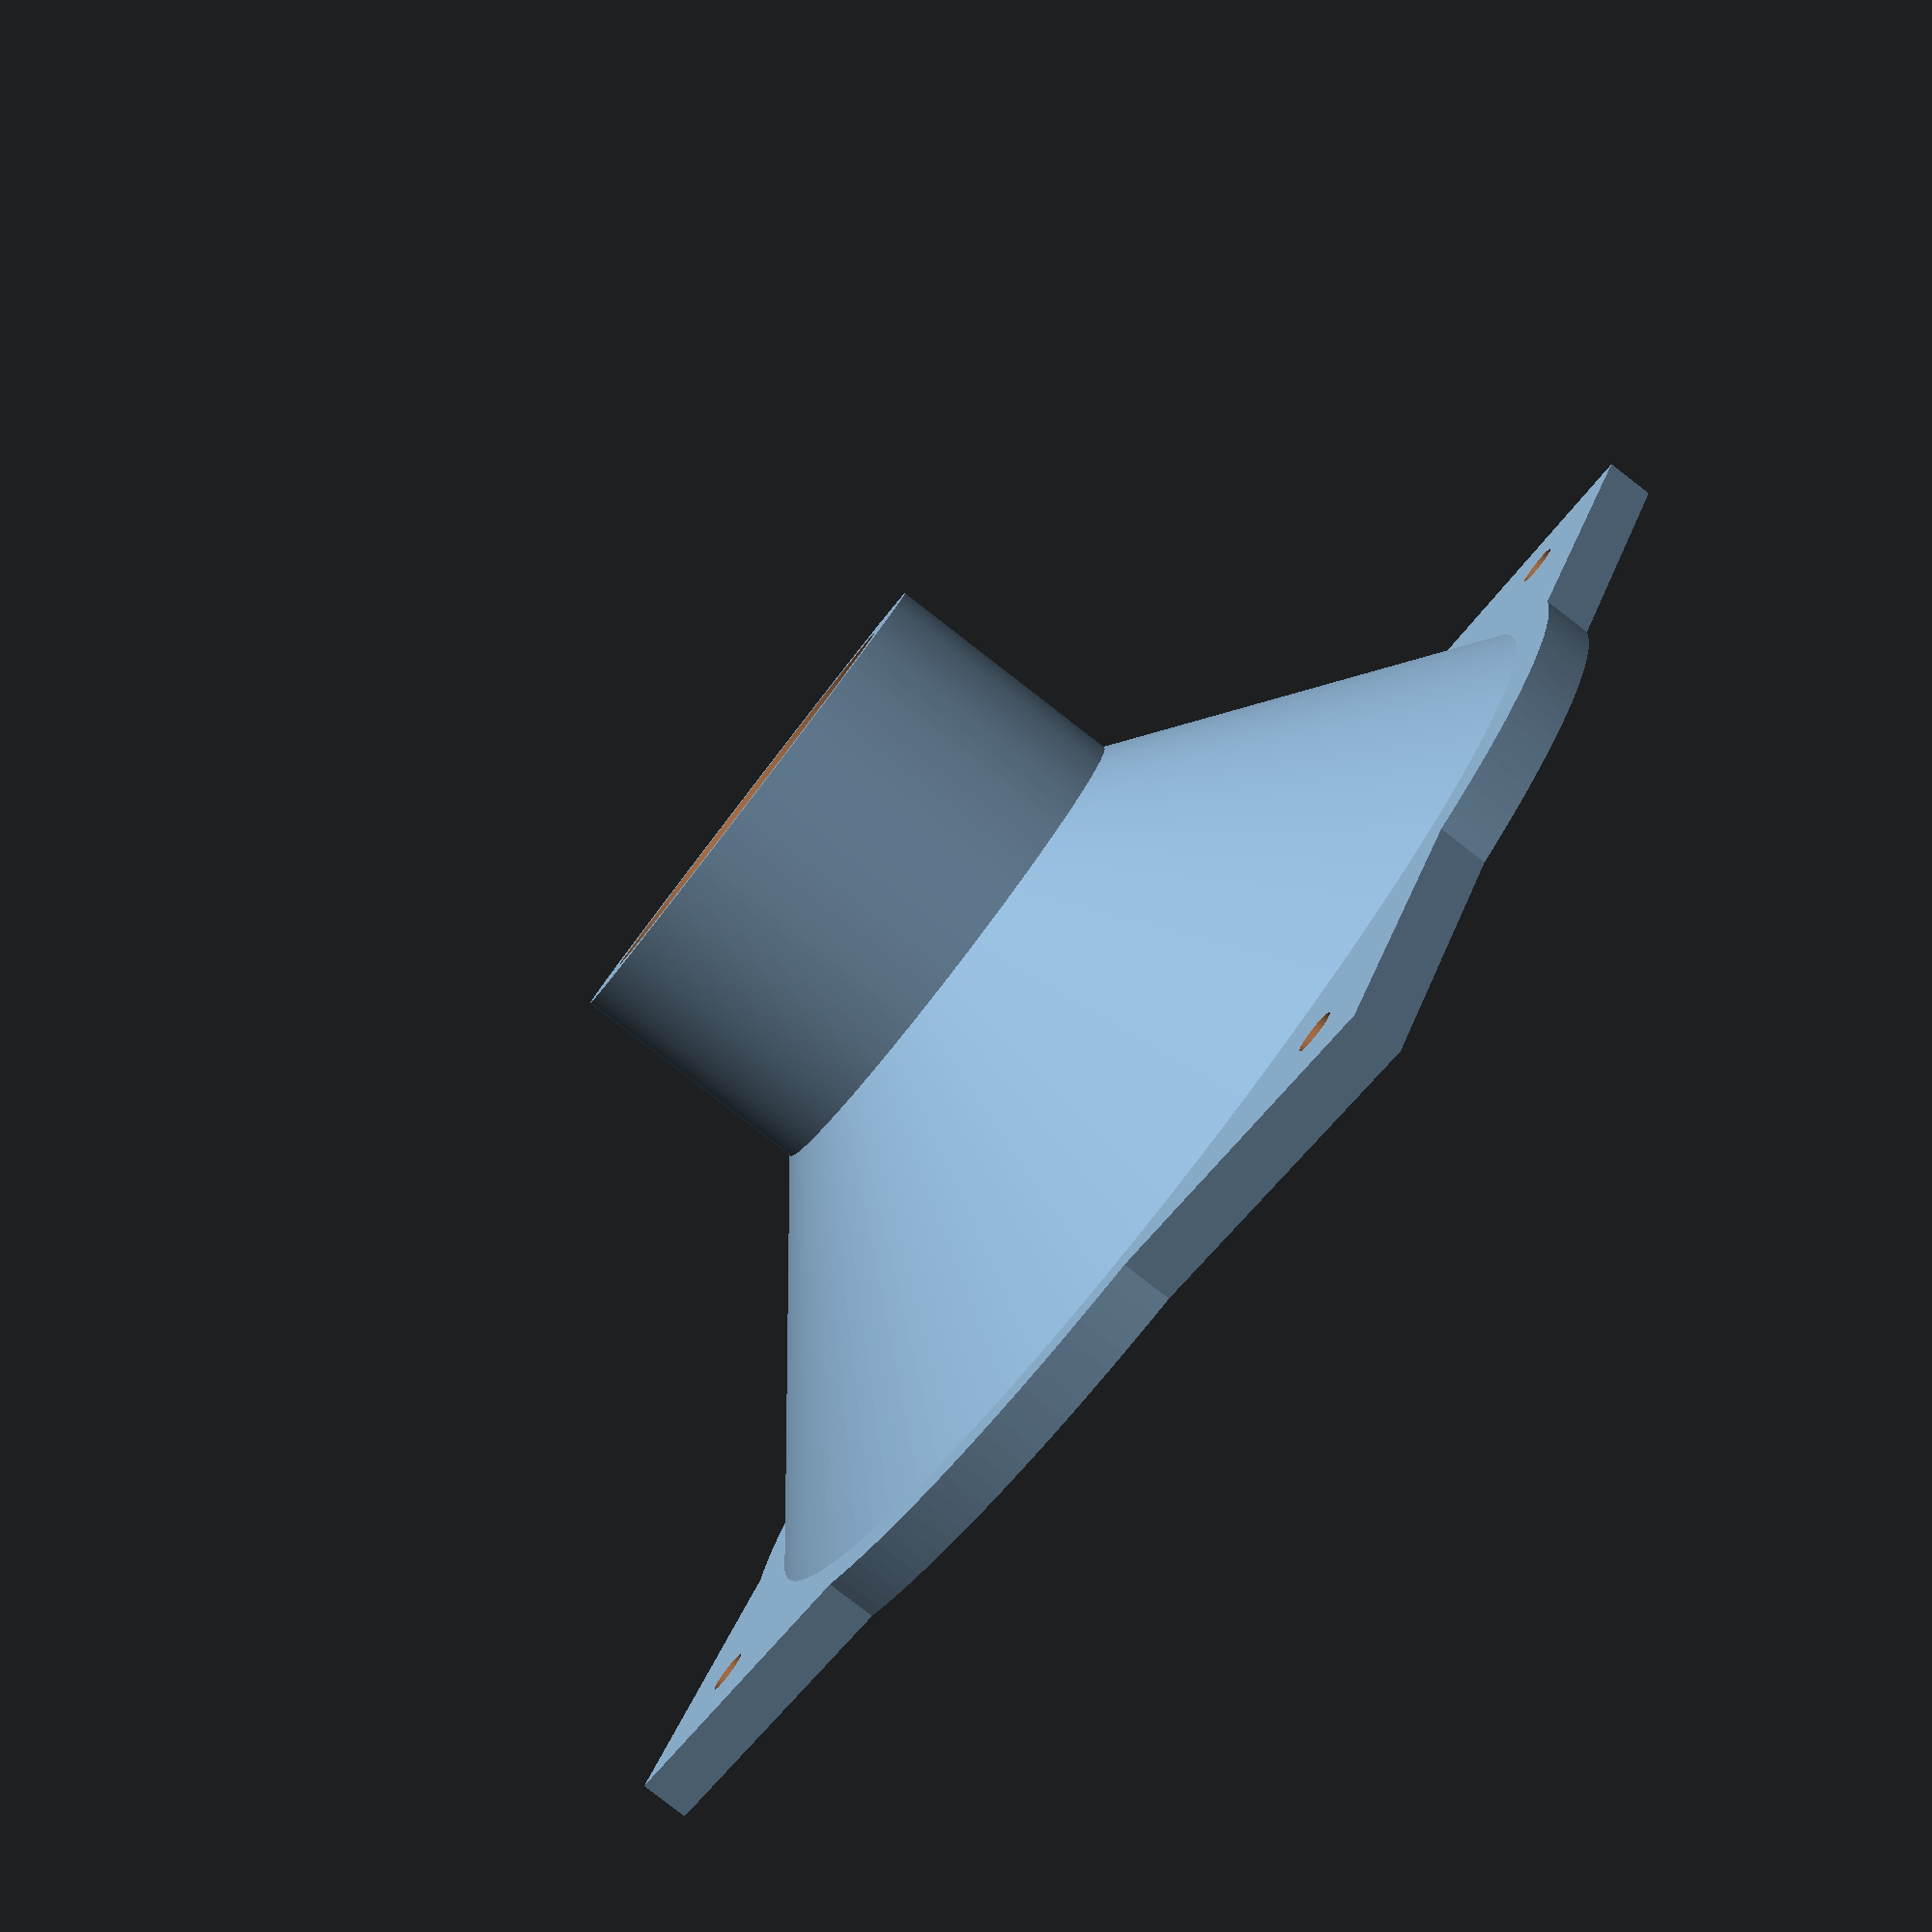
<openscad>
// Junction cylinder dimensions
jcInnerRadius = 21.082;
jcOuterRadius = 21.082 + 5;

// Funnel dimensions
funInnerRadius = 55.0;
funOuterRadius = 60.0;

cylSides = 192;

union() {
    difference() {
        cylinder(r=jcOuterRadius, h=25.5, $fn=cylSides);
        translate([0,0,-0.1]) cylinder(r=jcInnerRadius, h=25.7, $fn=cylSides);
    }

    difference() {
        union() {
            translate([0,0,25.4]) cylinder(r1=jcOuterRadius, r2=funOuterRadius, h=25.4, $fn=cylSides);
            translate([0,0,50.8 + 2.5]) cube(size=[120, 120, 5.0], center=true);
            translate([0,0,50.8]) cylinder(r=65, h=5.0, $fn=cylSides);
        }
        translate([0,0,25.35]) cylinder(r1=jcInnerRadius, r2=   funInnerRadius, h=30.5, $fn=cylSides);
        
        // Screw holes
        for (dx = [-50.25, 50.25]) {
            for (dy = [-50.25, 50.25]) {
                translate([dx, dy, 50.79]) cylinder(r=2.15, h=5.01, $fn=cylSides);
            }
        }
    }
}
</openscad>
<views>
elev=83.5 azim=241.5 roll=232.3 proj=p view=wireframe
</views>
